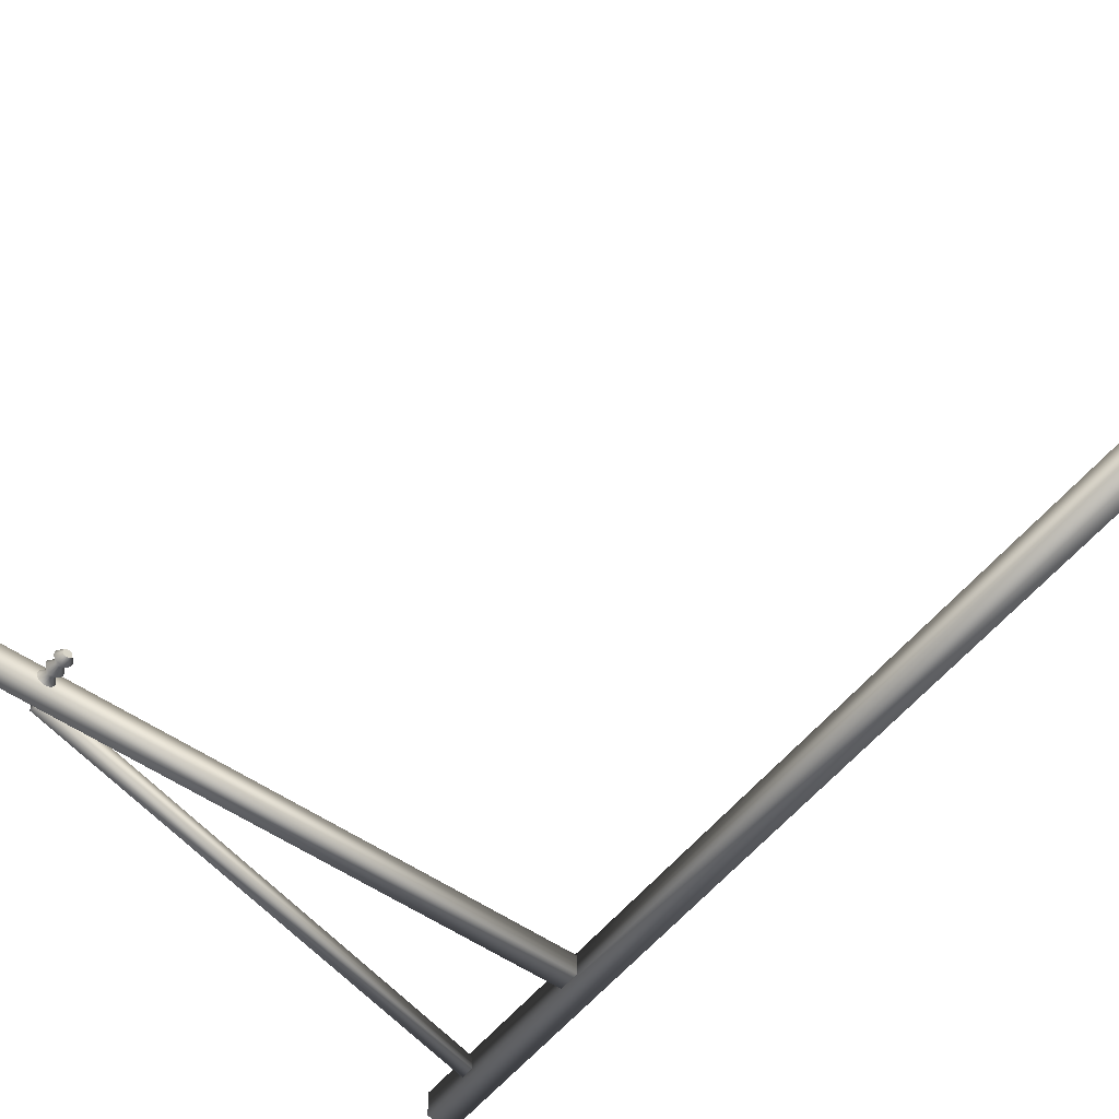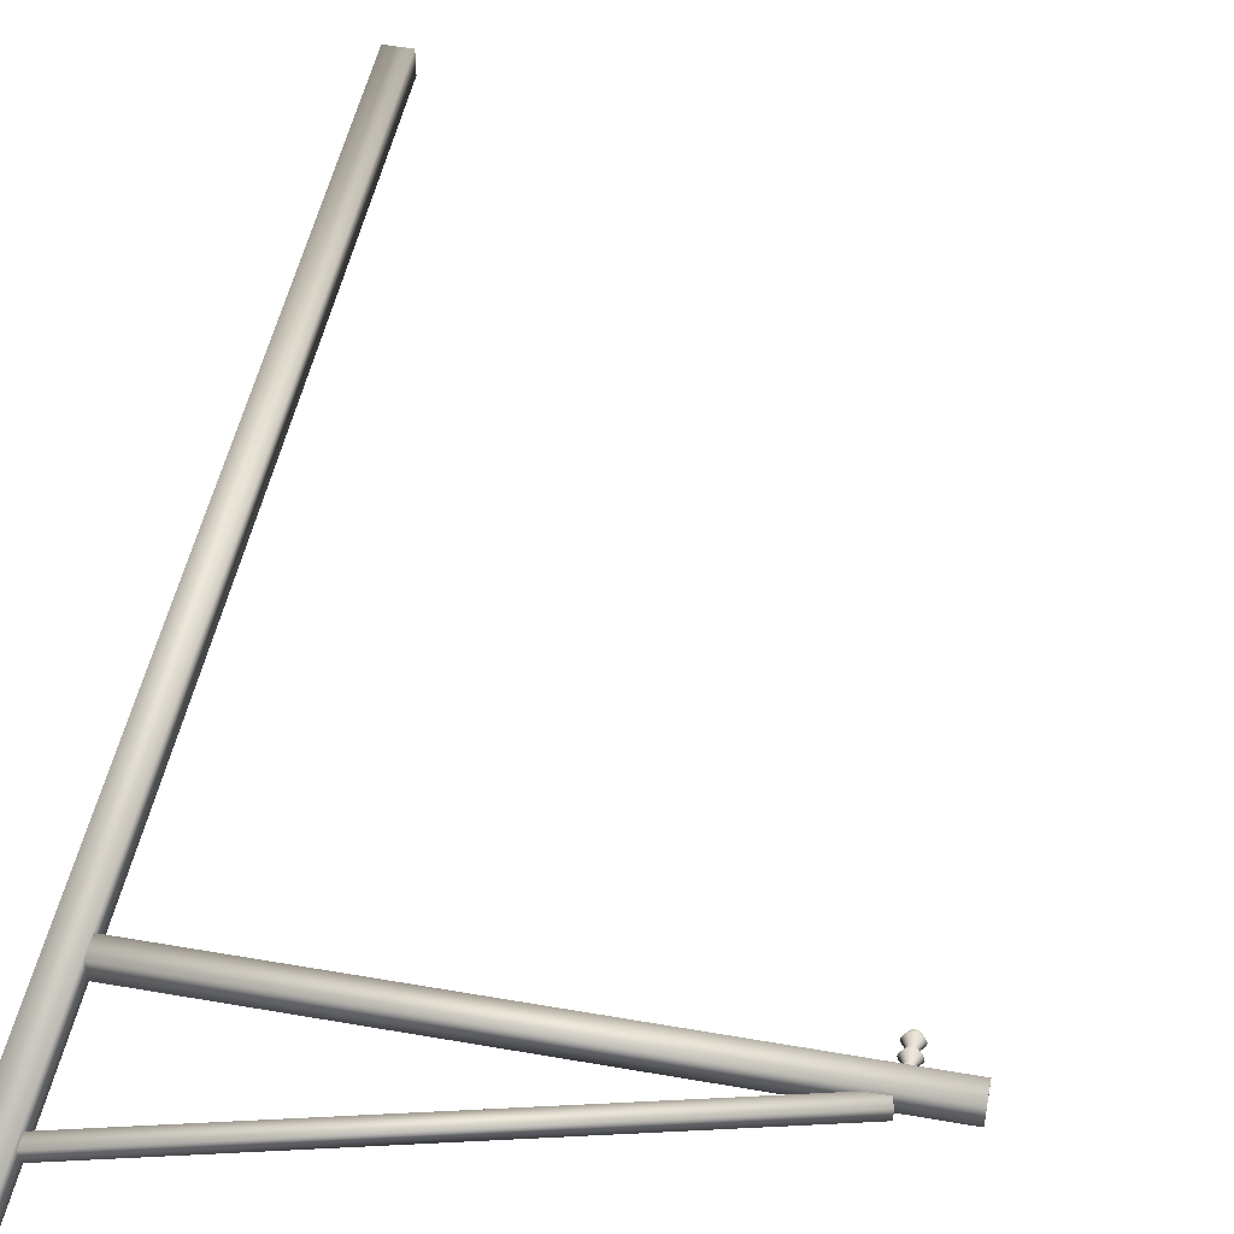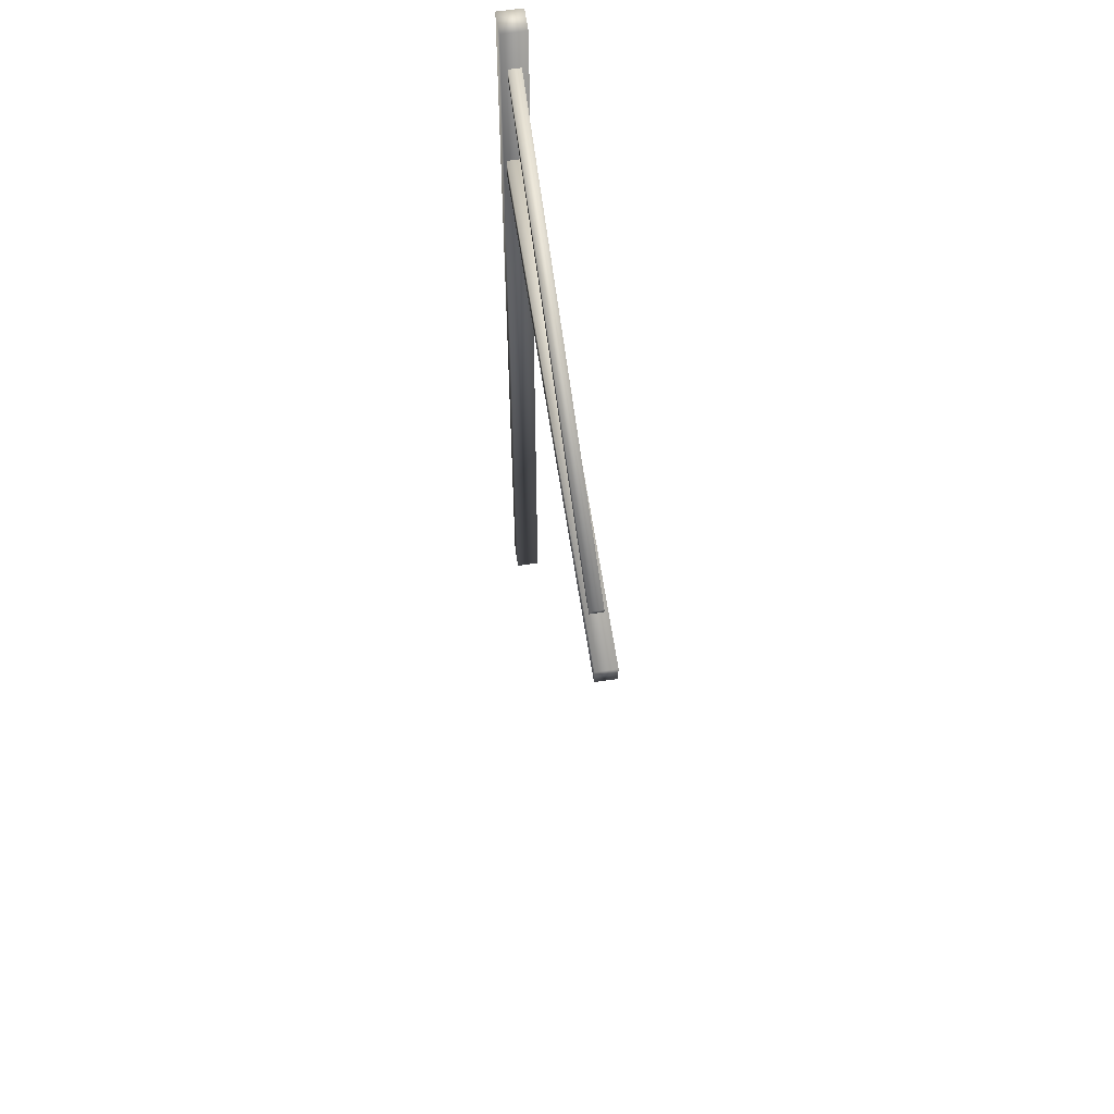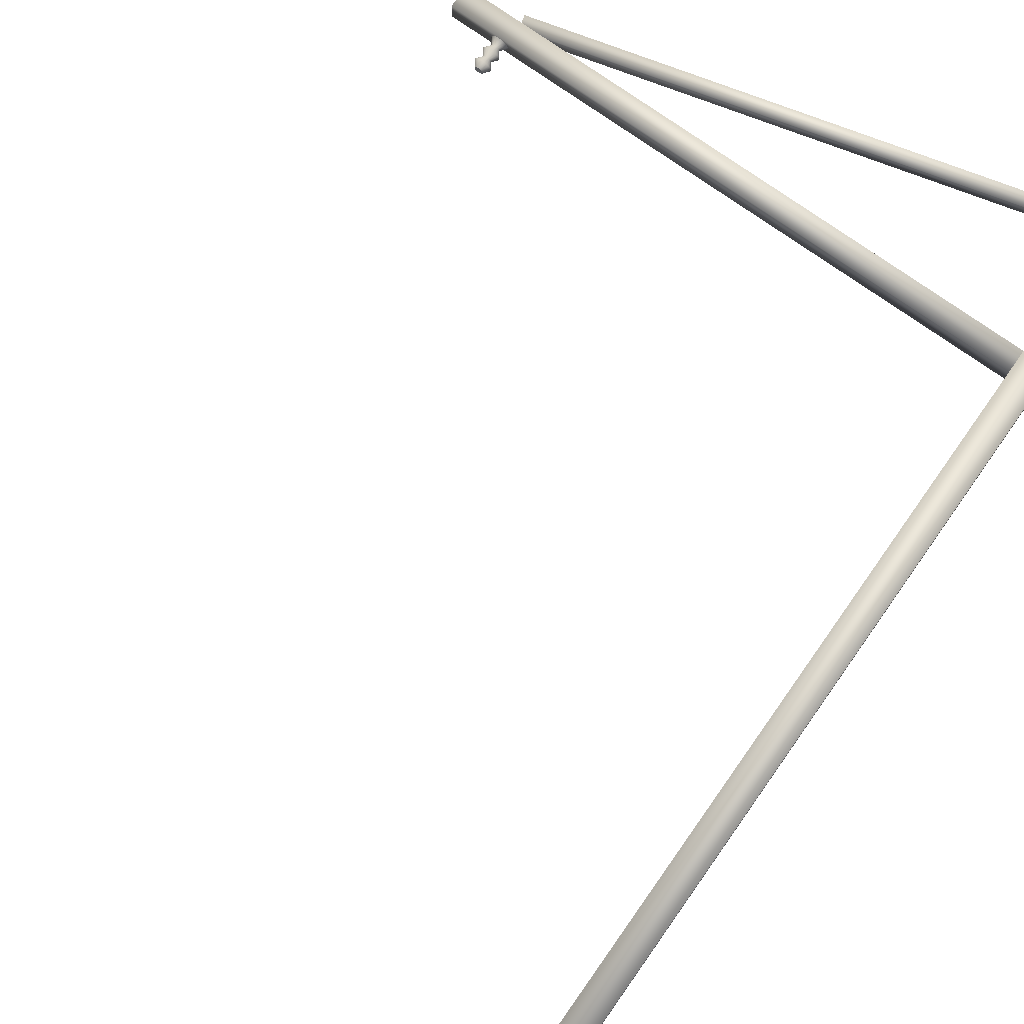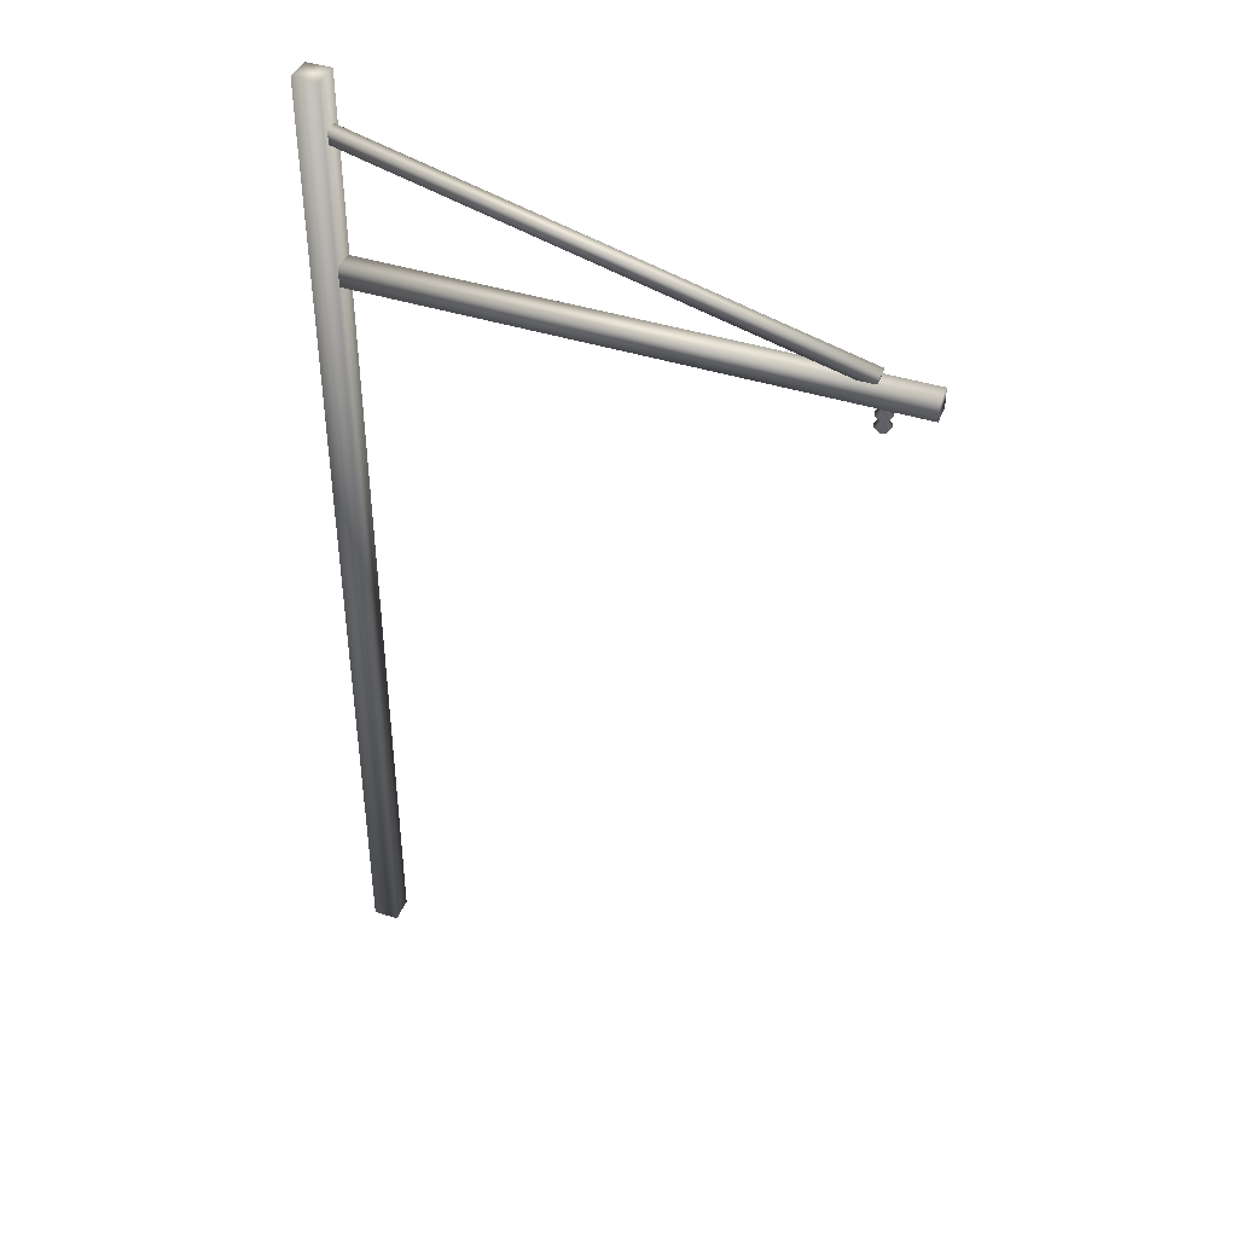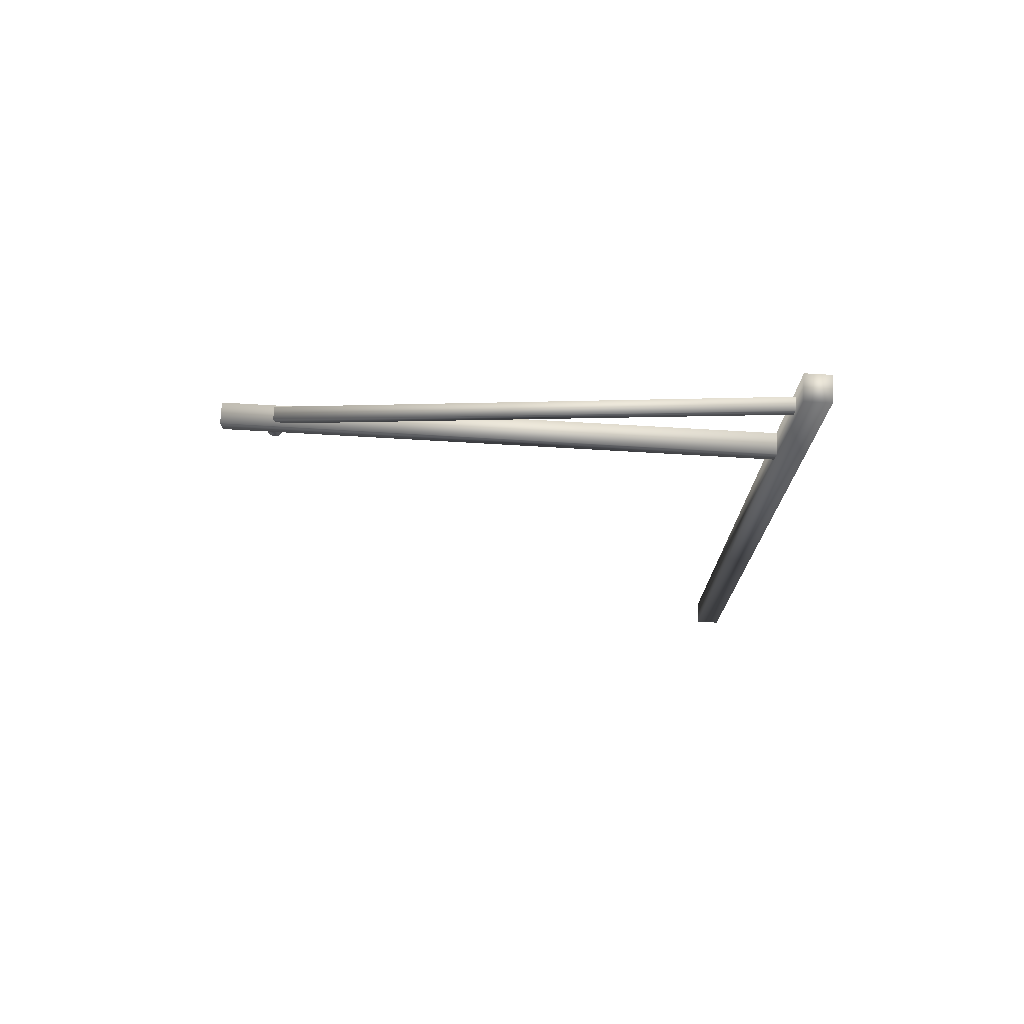
<metadata>
{"format":"obj","ext":"obj","renderer":"f3d","projection":"perspective","resolution":1024,"background":"white","views":[{"elev":-52.2,"azim":-37.1,"up":"+Z"},{"elev":48.5,"azim":-168.9,"up":"+Z"},{"elev":63.0,"azim":-98.5,"up":"+Y"},{"elev":76.1,"azim":35.1,"up":"+Z"},{"elev":42.3,"azim":-159.1,"up":"+Y"},{"elev":76.2,"azim":3.3,"up":"+Y"}]}
</metadata>
<code>
v  74.69 -12.27 2.108
v  74.69 -12.27 -1.829
v  78.63 -12.27 -1.829
v  78.63 -12.27 2.108
v  74.69 145.2 2.108
v  78.63 145.2 2.108
v  78.63 145.2 -1.829
v  74.69 145.2 -1.829
v  -7.086 114.5 1.716
v  -7.086 114.5 -1.433
v  77.34 114.5 -1.433
v  77.34 114.5 1.716
v  -7.086 117.6 1.716
v  77.34 117.6 1.716
v  77.34 117.6 -1.433
v  -7.086 117.6 -1.433
v  1.318 117 1.126
v  1.318 117 -0.8429
v  77.59 136.5 -0.8429
v  77.59 136.5 1.126
v  0.8291 118.9 1.126
v  77.1 138.4 1.126
v  77.1 138.4 -0.8429
v  0.8291 118.9 -0.8429
g Box01
f 1 2 3
f 3 4 1
f 5 6 7
f 7 8 5
f 1 4 6
f 6 5 1
f 4 3 7
f 7 6 4
f 3 2 8
f 8 7 3
f 2 1 5
f 5 8 2
f 9 10 11
f 11 12 9
f 13 14 15
f 15 16 13
f 9 12 14
f 14 13 9
f 12 11 15
f 15 14 12
f 11 10 16
f 16 15 11
f 10 9 13
f 13 16 10
f 17 18 19
f 19 20 17
f 21 22 23
f 23 24 21
f 17 20 22
f 22 21 17
f 20 19 23
f 23 22 20
f 19 18 24
f 24 23 19
f 18 17 21
f 21 24 18
v  0.1657 114.5 0.145
v  1.33 114.5 0.572
v  1.404 114.5 0.145
v  1.115 114.5 0.9474
v  0.785 114.5 1.226
v  0.3808 114.5 1.374
v  -0.0493 114.5 1.374
v  -0.4536 114.5 1.226
v  -0.7831 114.5 0.9474
v  -0.9982 114.5 0.572
v  -1.073 114.5 0.145
v  -0.9982 114.5 -0.2819
v  -0.7831 114.5 -0.6573
v  -0.4536 114.5 -0.936
v  -0.0493 114.5 -1.084
v  0.3808 114.5 -1.084
v  0.785 114.5 -0.936
v  1.115 114.5 -0.6573
v  1.33 114.5 -0.2819
v  0.7439 113.6 0.3584
v  0.781 113.6 0.145
v  0.637 113.6 0.5461
v  0.4734 113.6 0.6853
v  0.2726 113.6 0.7594
v  0.0589 113.6 0.7594
v  -0.1419 113.6 0.6853
v  -0.3056 113.6 0.5461
v  -0.4124 113.6 0.3584
v  -0.4495 113.6 0.145
v  -0.4124 113.6 -0.0683
v  -0.3056 113.6 -0.256
v  -0.1419 113.6 -0.3953
v  0.0589 113.6 -0.4694
v  0.2726 113.6 -0.4694
v  0.4733 113.6 -0.3953
v  0.637 113.6 -0.256
v  0.7439 113.6 -0.0683
v  1.33 112.7 0.572
v  1.404 112.7 0.145
v  1.115 112.7 0.9474
v  0.785 112.7 1.226
v  0.3808 112.7 1.374
v  -0.0493 112.7 1.374
v  -0.4536 112.7 1.226
v  -0.7831 112.7 0.9474
v  -0.9982 112.7 0.572
v  -1.073 112.7 0.145
v  -0.9982 112.7 -0.2819
v  -0.7831 112.7 -0.6573
v  -0.4536 112.7 -0.936
v  -0.0493 112.7 -1.084
v  0.3808 112.7 -1.084
v  0.785 112.7 -0.936
v  1.115 112.7 -0.6573
v  1.33 112.7 -0.2819
v  0.7439 111.8 0.3584
v  0.781 111.8 0.145
v  0.637 111.8 0.5461
v  0.4734 111.8 0.6853
v  0.2726 111.8 0.7594
v  0.0589 111.8 0.7594
v  -0.1419 111.8 0.6853
v  -0.3056 111.8 0.5461
v  -0.4124 111.8 0.3584
v  -0.4495 111.8 0.145
v  -0.4124 111.8 -0.0683
v  -0.3056 111.8 -0.256
v  -0.1419 111.8 -0.3953
v  0.0589 111.8 -0.4694
v  0.2726 111.8 -0.4694
v  0.4733 111.8 -0.3953
v  0.637 111.8 -0.256
v  0.7439 111.8 -0.0683
v  1.33 110.9 0.572
v  1.404 110.9 0.145
v  1.115 110.9 0.9474
v  0.785 110.9 1.226
v  0.3808 110.9 1.374
v  -0.0493 110.9 1.374
v  -0.4536 110.9 1.226
v  -0.7831 110.9 0.9474
v  -0.9982 110.9 0.572
v  -1.073 110.9 0.145
v  -0.9982 110.9 -0.2819
v  -0.7831 110.9 -0.6573
v  -0.4536 110.9 -0.936
v  -0.0493 110.9 -1.084
v  0.3808 110.9 -1.084
v  0.785 110.9 -0.936
v  1.115 110.9 -0.6573
v  1.33 110.9 -0.2819
v  0.7439 110 0.3584
v  0.781 110 0.145
v  0.637 110 0.5461
v  0.4734 110 0.6853
v  0.2726 110 0.7594
v  0.0589 110 0.7594
v  -0.1419 110 0.6853
v  -0.3056 110 0.5461
v  -0.4124 110 0.3584
v  -0.4495 110 0.145
v  -0.4124 110 -0.0683
v  -0.3056 110 -0.256
v  -0.1419 110 -0.3953
v  0.0589 110 -0.4694
v  0.2726 110 -0.4694
v  0.4733 110 -0.3953
v  0.637 110 -0.256
v  0.7439 110 -0.0683
v  0.1657 110 0.145
g Cylinder01
f 25 26 27
f 25 28 26
f 25 29 28
f 25 30 29
f 25 31 30
f 25 32 31
f 25 33 32
f 25 34 33
f 25 35 34
f 25 36 35
f 25 37 36
f 25 38 37
f 25 39 38
f 25 40 39
f 25 41 40
f 25 42 41
f 25 43 42
f 25 27 43
f 27 44 45
f 27 26 44
f 26 46 44
f 26 28 46
f 28 47 46
f 28 29 47
f 29 48 47
f 29 30 48
f 30 49 48
f 30 31 49
f 31 50 49
f 31 32 50
f 32 51 50
f 32 33 51
f 33 52 51
f 33 34 52
f 34 53 52
f 34 35 53
f 35 54 53
f 35 36 54
f 36 55 54
f 36 37 55
f 37 56 55
f 37 38 56
f 38 57 56
f 38 39 57
f 39 58 57
f 39 40 58
f 40 59 58
f 40 41 59
f 41 60 59
f 41 42 60
f 42 61 60
f 42 43 61
f 43 45 61
f 43 27 45
f 45 62 63
f 45 44 62
f 44 64 62
f 44 46 64
f 46 65 64
f 46 47 65
f 47 66 65
f 47 48 66
f 48 67 66
f 48 49 67
f 49 68 67
f 49 50 68
f 50 69 68
f 50 51 69
f 51 70 69
f 51 52 70
f 52 71 70
f 52 53 71
f 53 72 71
f 53 54 72
f 54 73 72
f 54 55 73
f 55 74 73
f 55 56 74
f 56 75 74
f 56 57 75
f 57 76 75
f 57 58 76
f 58 77 76
f 58 59 77
f 59 78 77
f 59 60 78
f 60 79 78
f 60 61 79
f 61 63 79
f 61 45 63
f 63 80 81
f 63 62 80
f 62 82 80
f 62 64 82
f 64 83 82
f 64 65 83
f 65 84 83
f 65 66 84
f 66 85 84
f 66 67 85
f 67 86 85
f 67 68 86
f 68 87 86
f 68 69 87
f 69 88 87
f 69 70 88
f 70 89 88
f 70 71 89
f 71 90 89
f 71 72 90
f 72 91 90
f 72 73 91
f 73 92 91
f 73 74 92
f 74 93 92
f 74 75 93
f 75 94 93
f 75 76 94
f 76 95 94
f 76 77 95
f 77 96 95
f 77 78 96
f 78 97 96
f 78 79 97
f 79 81 97
f 79 63 81
f 81 98 99
f 81 80 98
f 80 100 98
f 80 82 100
f 82 101 100
f 82 83 101
f 83 102 101
f 83 84 102
f 84 103 102
f 84 85 103
f 85 104 103
f 85 86 104
f 86 105 104
f 86 87 105
f 87 106 105
f 87 88 106
f 88 107 106
f 88 89 107
f 89 108 107
f 89 90 108
f 90 109 108
f 90 91 109
f 91 110 109
f 91 92 110
f 92 111 110
f 92 93 111
f 93 112 111
f 93 94 112
f 94 113 112
f 94 95 113
f 95 114 113
f 95 96 114
f 96 115 114
f 96 97 115
f 97 99 115
f 97 81 99
f 99 116 117
f 99 98 116
f 98 118 116
f 98 100 118
f 100 119 118
f 100 101 119
f 101 120 119
f 101 102 120
f 102 121 120
f 102 103 121
f 103 122 121
f 103 104 122
f 104 123 122
f 104 105 123
f 105 124 123
f 105 106 124
f 106 125 124
f 106 107 125
f 107 126 125
f 107 108 126
f 108 127 126
f 108 109 127
f 109 128 127
f 109 110 128
f 110 129 128
f 110 111 129
f 111 130 129
f 111 112 130
f 112 131 130
f 112 113 131
f 113 132 131
f 113 114 132
f 114 133 132
f 114 115 133
f 115 117 133
f 115 99 117
f 134 117 116
f 134 116 118
f 134 118 119
f 134 119 120
f 134 120 121
f 134 121 122
f 134 122 123
f 134 123 124
f 134 124 125
f 134 125 126
f 134 126 127
f 134 127 128
f 134 128 129
f 134 129 130
f 134 130 131
f 134 131 132
f 134 132 133
f 134 133 117

</code>
